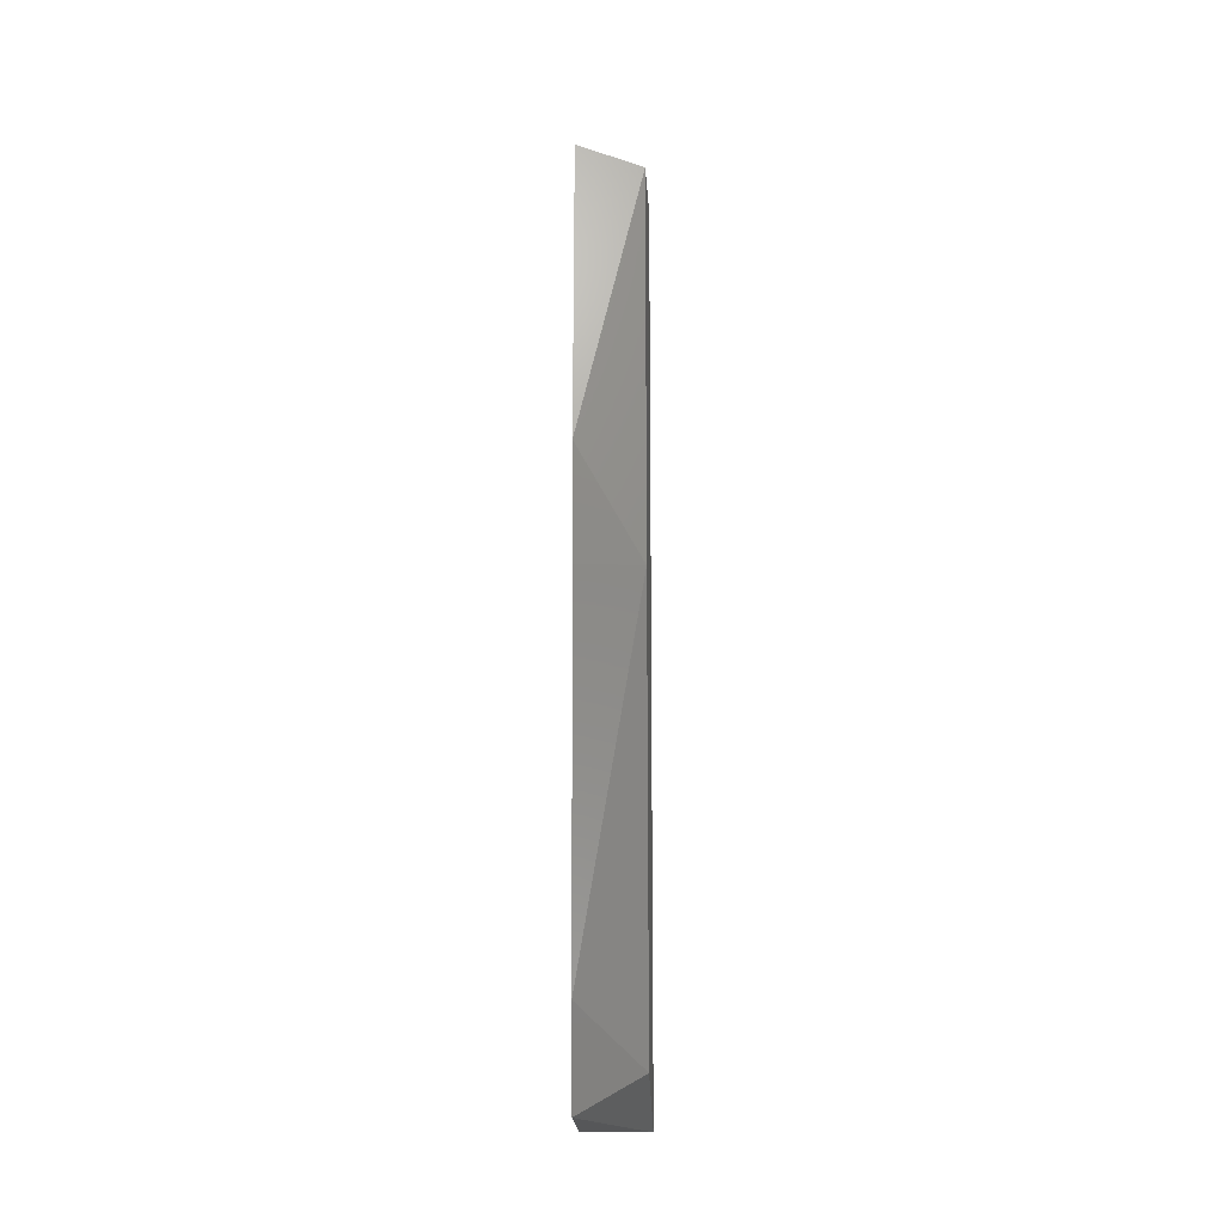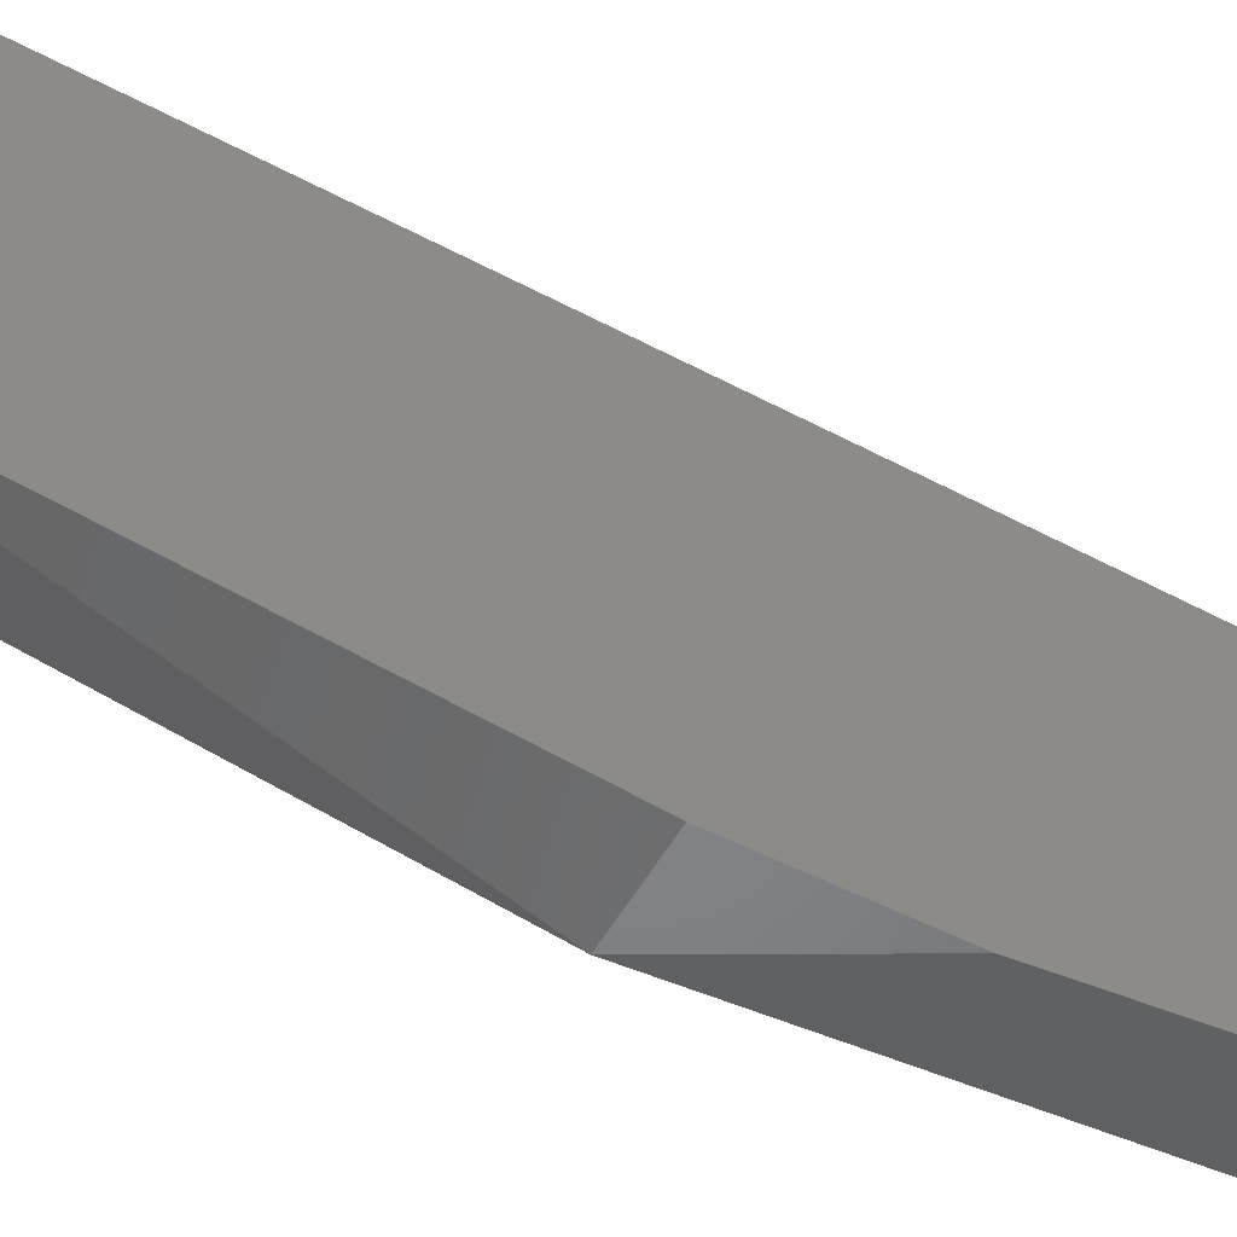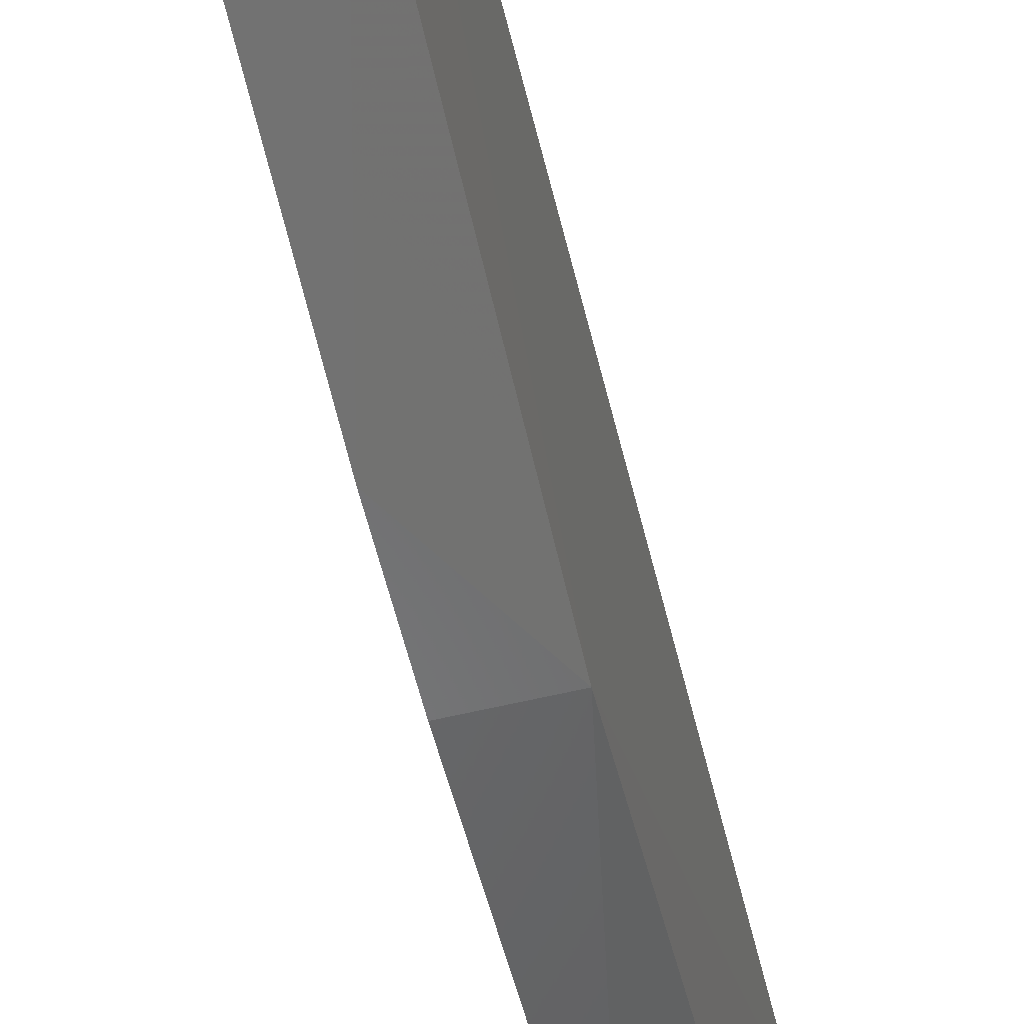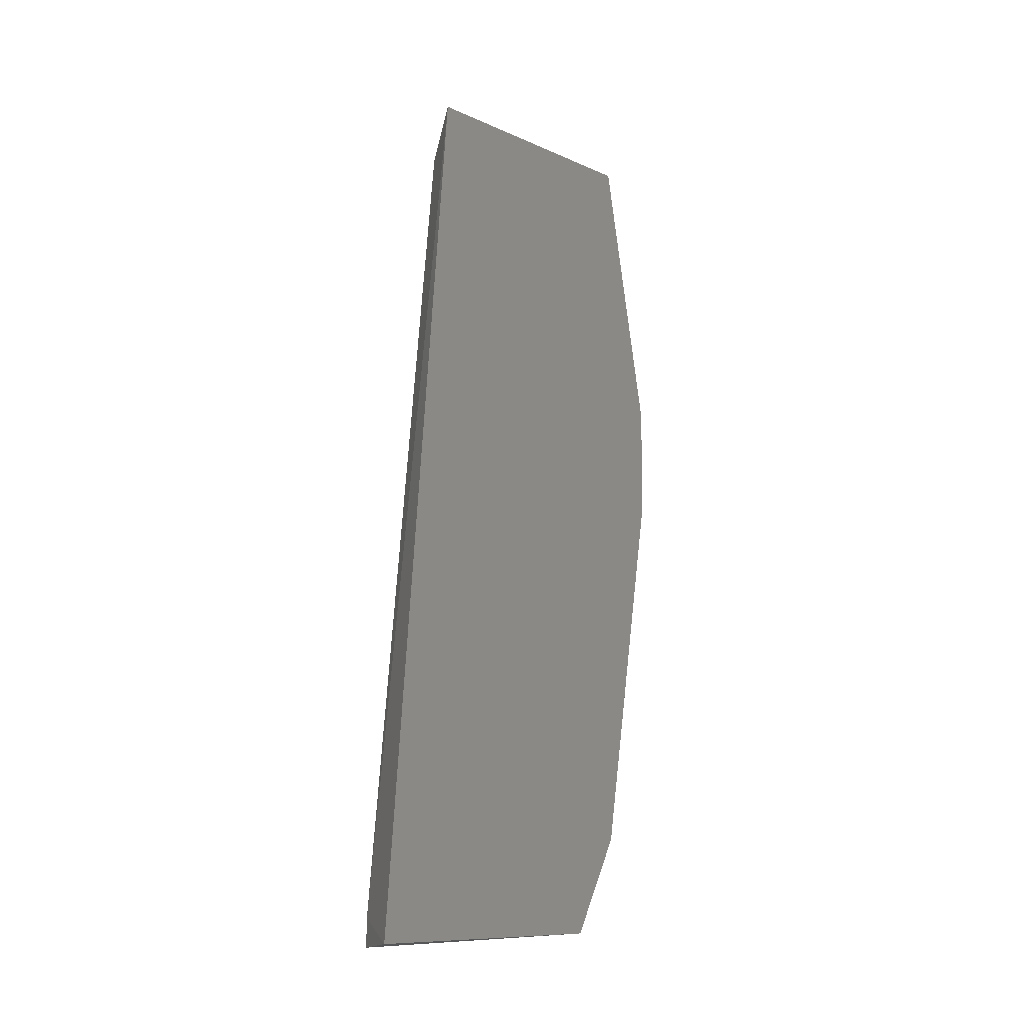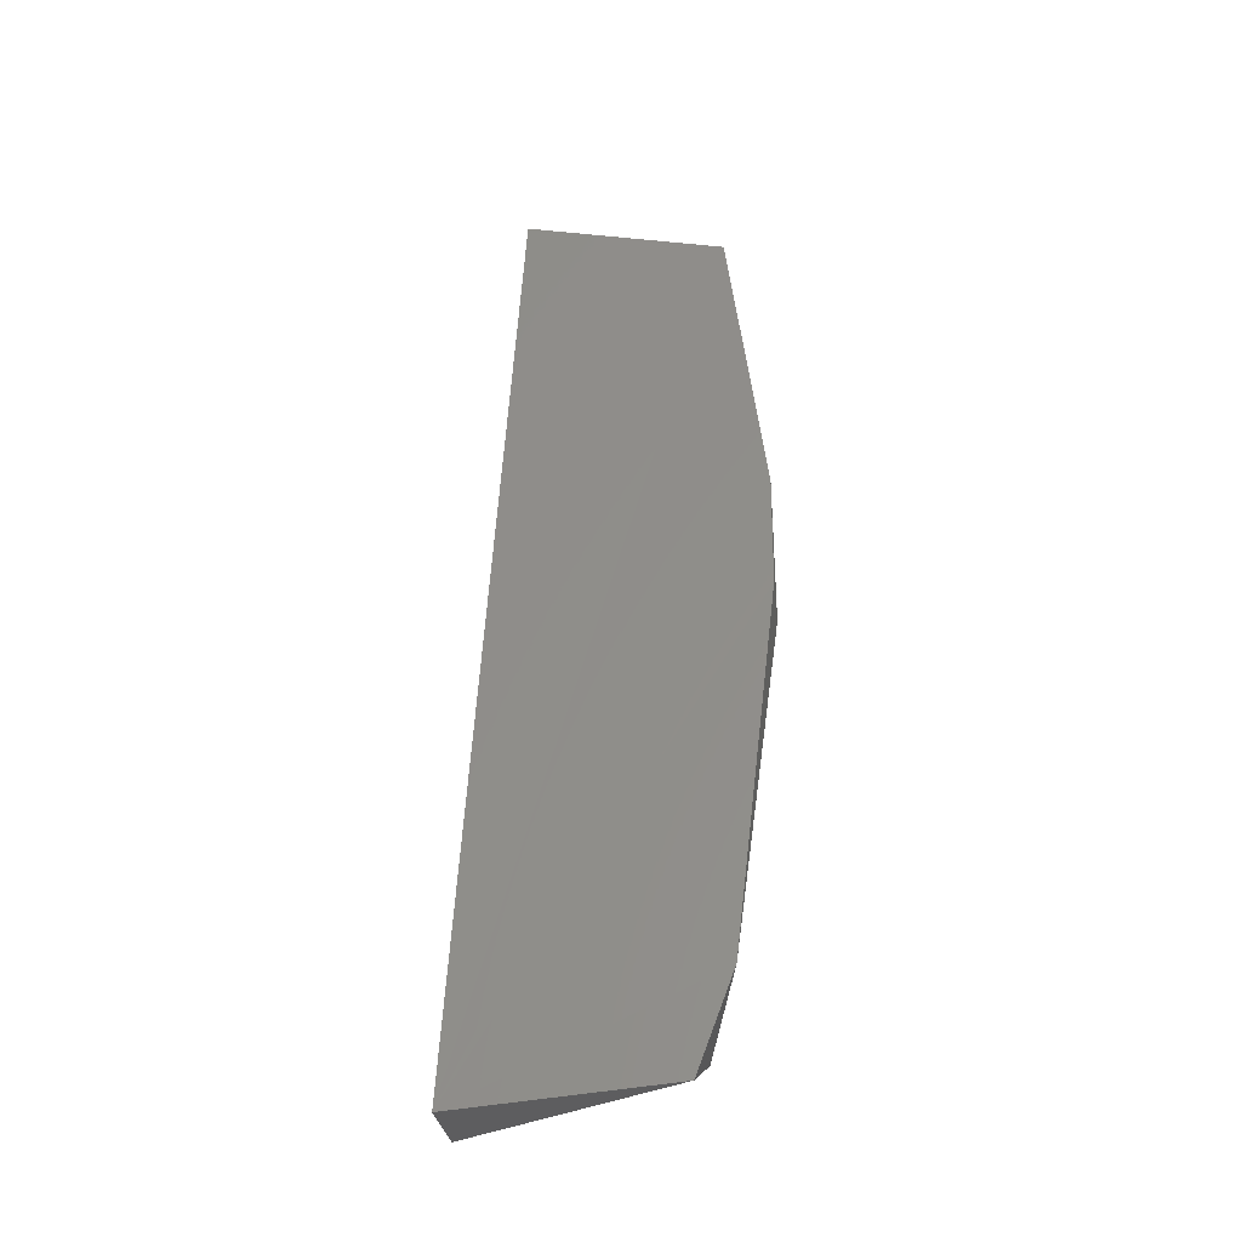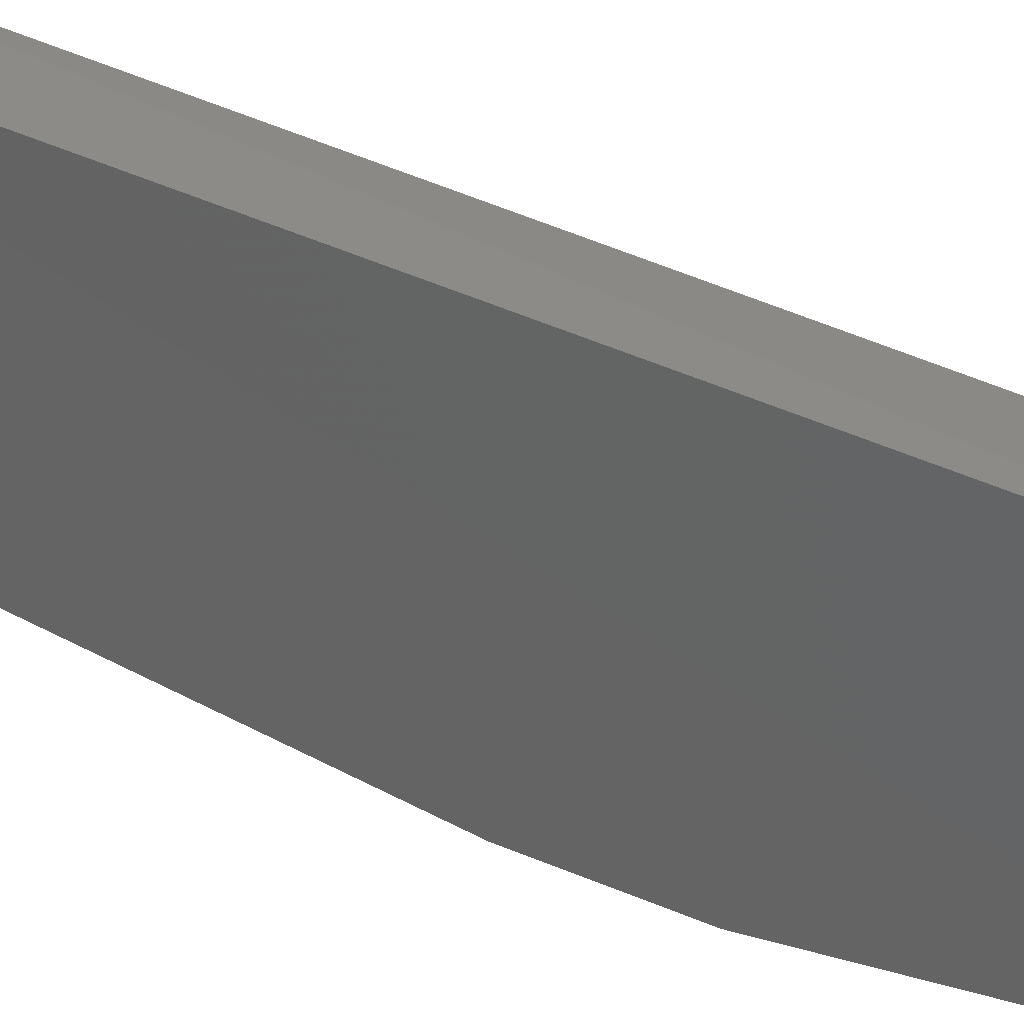
<metadata>
{"format":"stl","ext":"stl","renderer":"f3d","projection":"perspective","resolution":1024,"background":"white","views":[{"elev":-13.6,"azim":1.2,"up":"+Z"},{"elev":-54.4,"azim":-117.9,"up":"+Y"},{"elev":-55.8,"azim":12.9,"up":"+Y"},{"elev":-17.2,"azim":-109.3,"up":"+Z"},{"elev":-33.4,"azim":-81.1,"up":"+Z"},{"elev":31.6,"azim":-58.3,"up":"+Y"}]}
</metadata>
<code>
# stl→obj: 13 verts, 22 faces
v -0.7184 -0.2694 -0.5218
v -0.7184 -0.2834 -0.5209
v -0.7183 -0.2858 -0.5144
v -0.7183 -0.2888 -0.4897
v -0.7183 -0.2889 -0.4821
v -0.7183 -0.2865 -0.4621
v -0.7186 -0.273 -0.4586
v -0.7137 -0.2694 -0.5198
v -0.7137 -0.2734 -0.4607
v -0.714 -0.2862 -0.4635
v -0.714 -0.2886 -0.4897
v -0.714 -0.2838 -0.5184
v -0.7137 -0.2694 -0.5218
f 1 2 3
f 1 3 4
f 1 4 5
f 1 5 6
f 6 7 1
f 8 1 7
f 9 8 7
f 10 9 7
f 10 7 6
f 11 12 13
f 11 13 8
f 11 8 9
f 9 10 11
f 13 12 2
f 13 2 1
f 13 1 8
f 3 12 11
f 3 11 4
f 3 2 12
f 5 4 11
f 5 11 10
f 5 10 6

</code>
